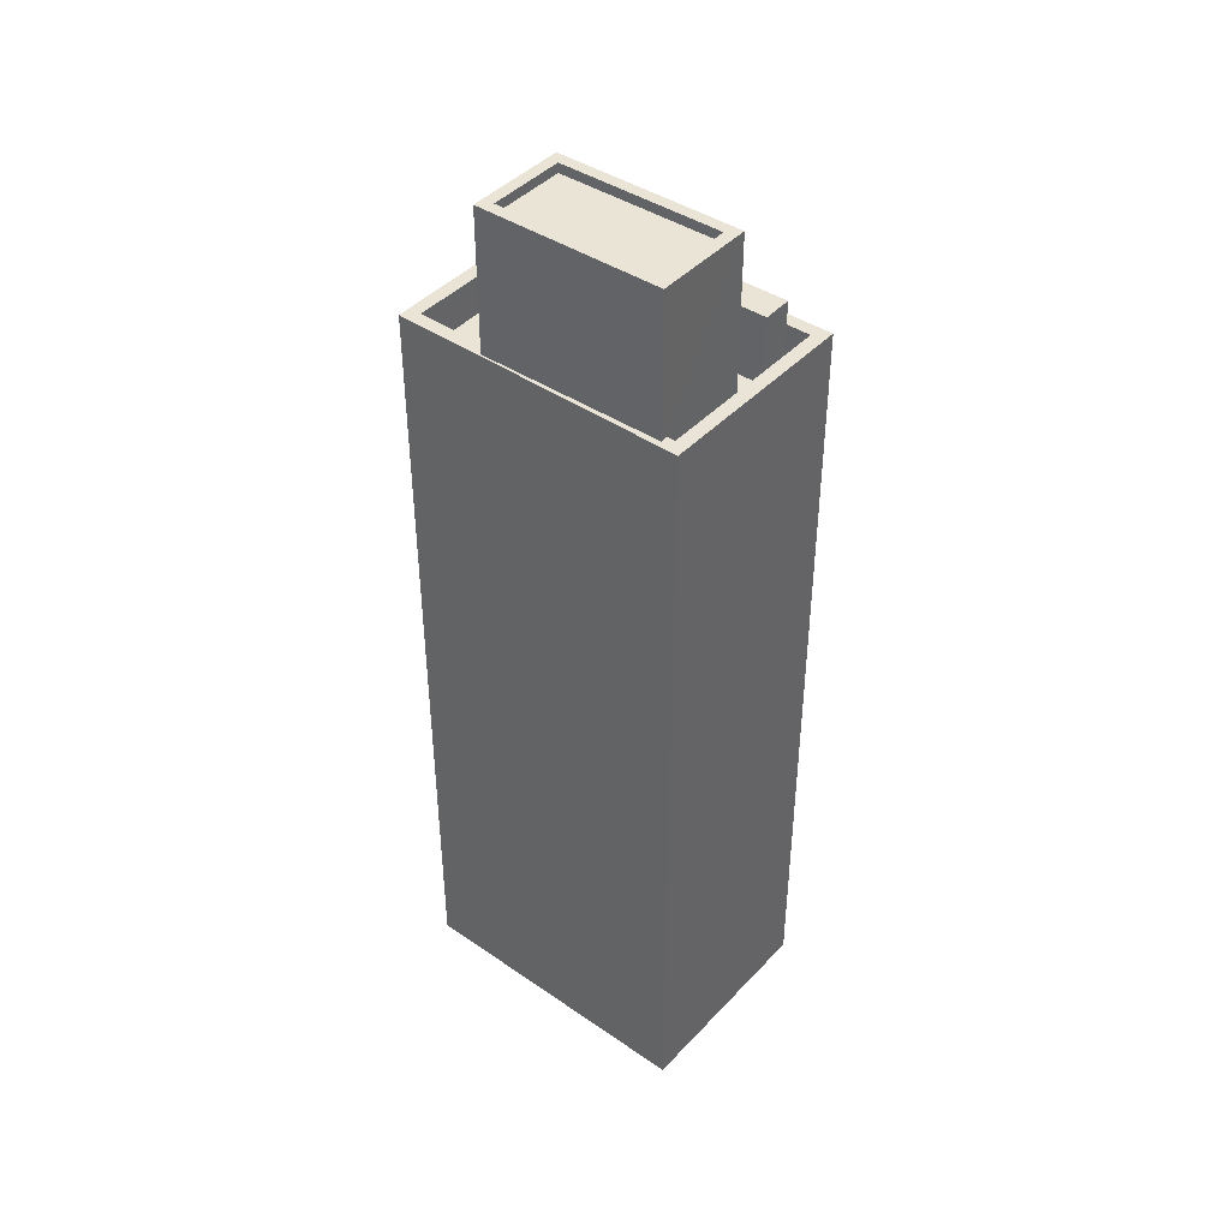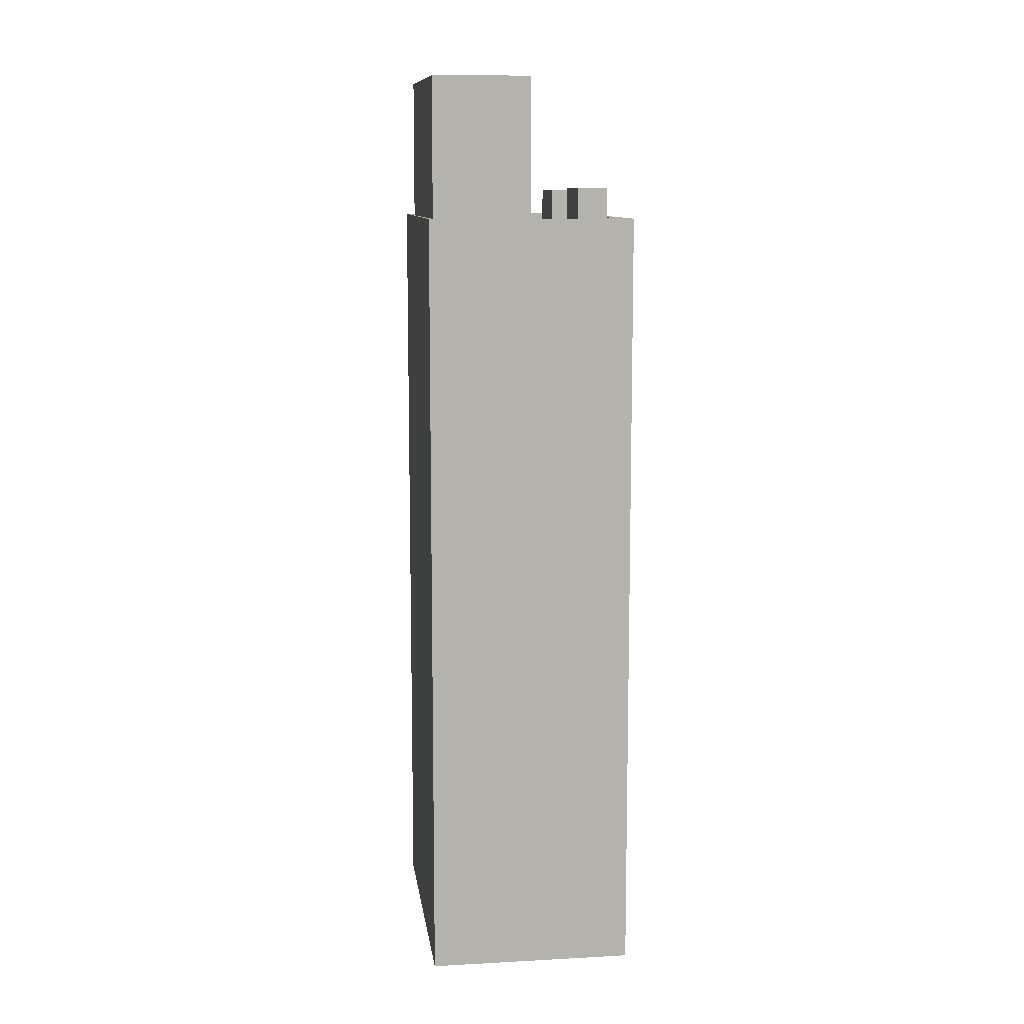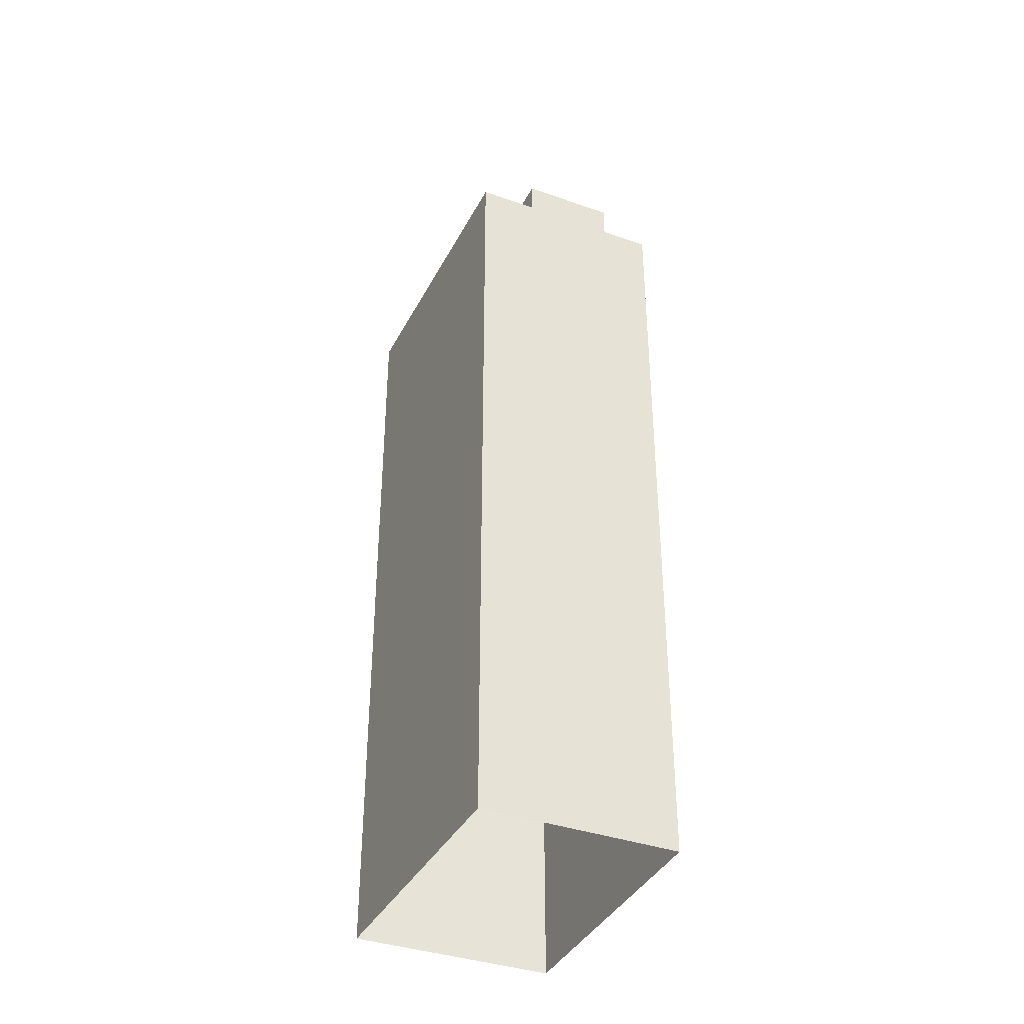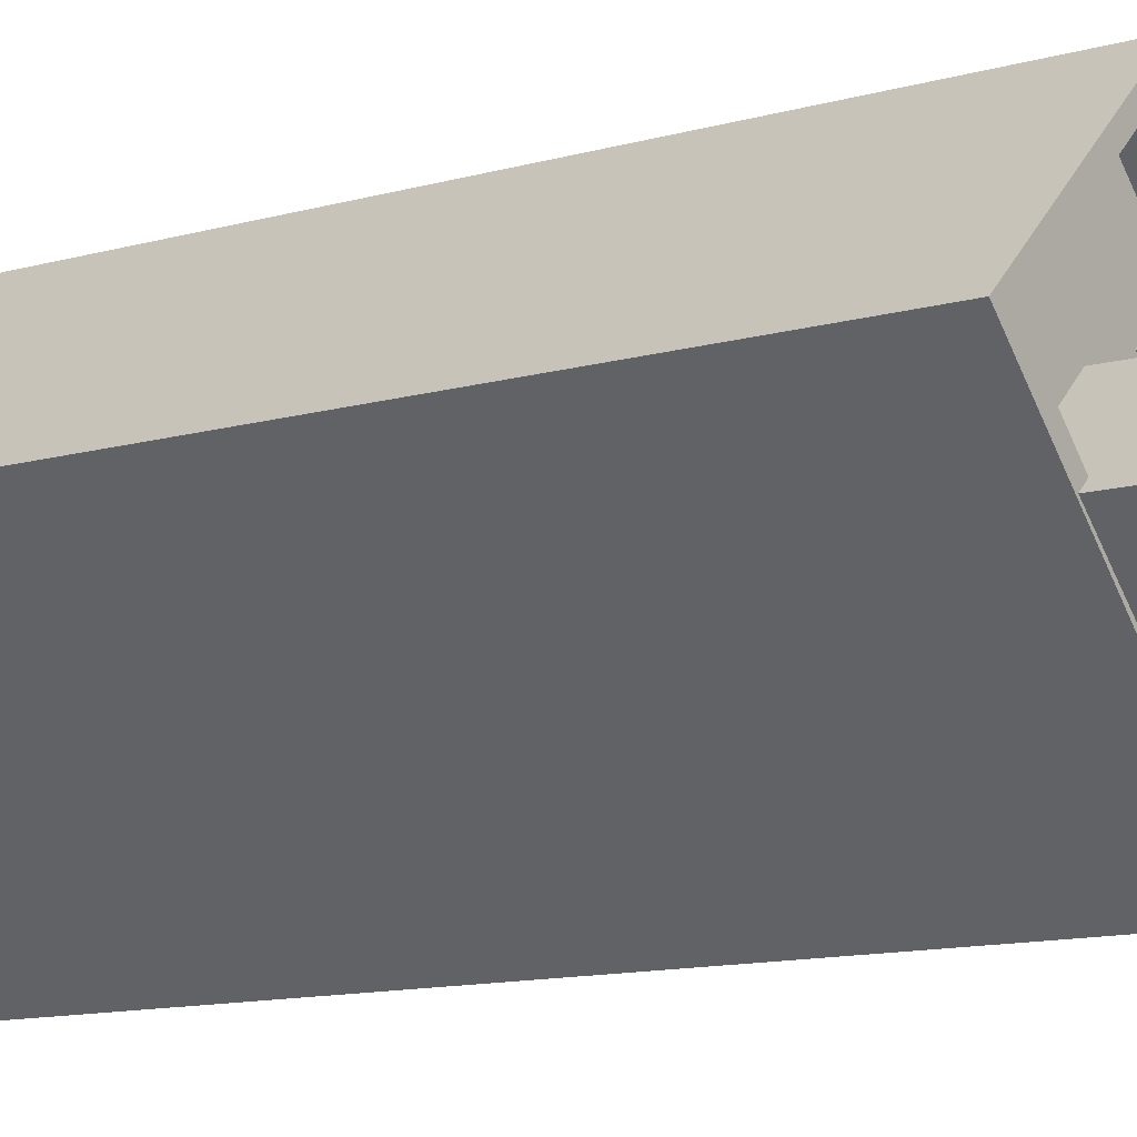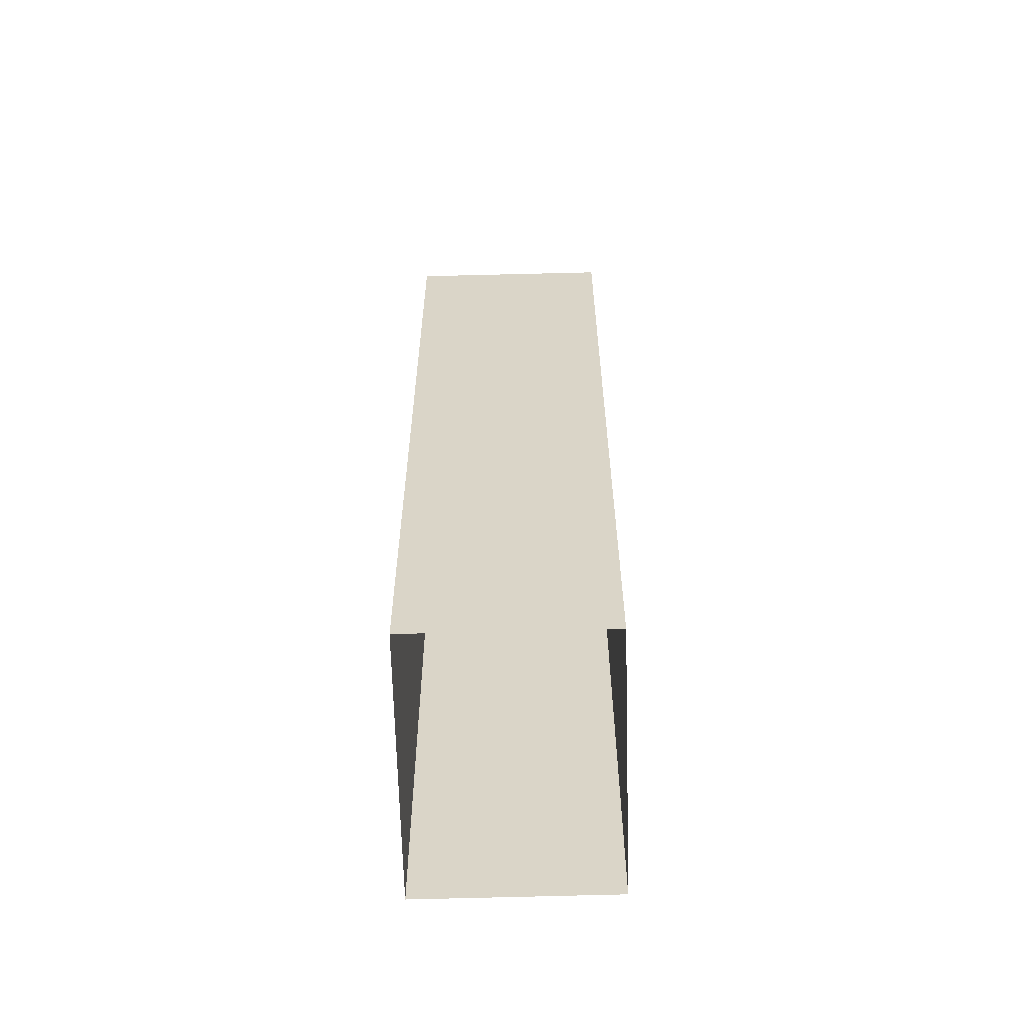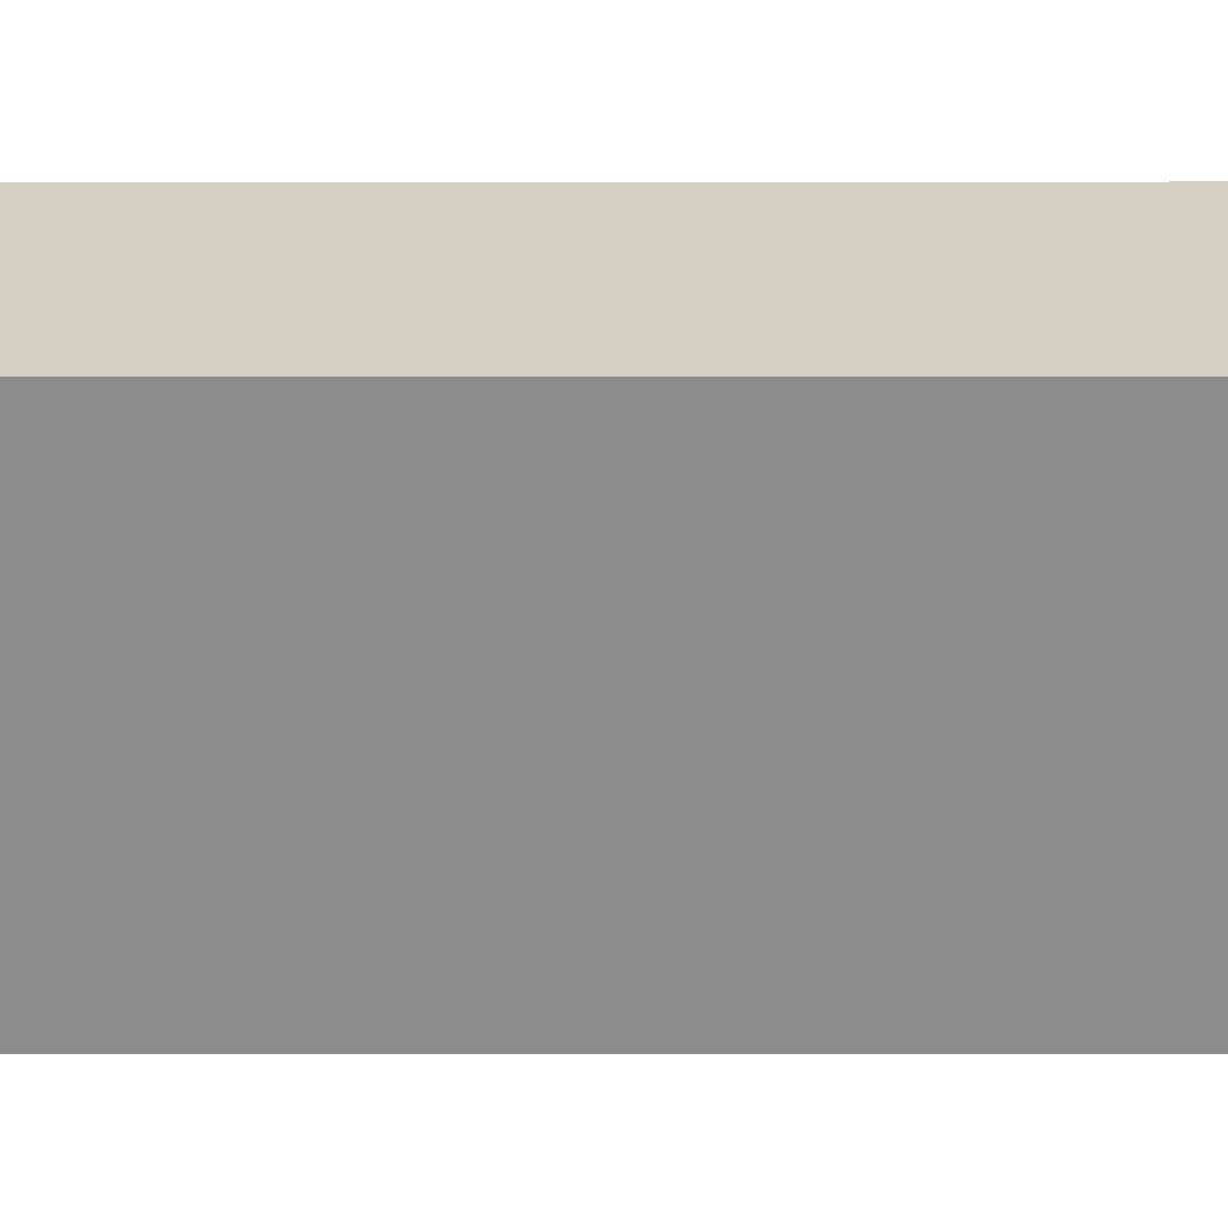
<metadata>
{"format":"obj","ext":"obj","renderer":"f3d","projection":"perspective","resolution":1024,"background":"white","views":[{"elev":42.6,"azim":-7.4,"up":"+Z"},{"elev":10.3,"azim":35.7,"up":"+Z"},{"elev":-37.6,"azim":-160.5,"up":"+Z"},{"elev":-11.0,"azim":-53.5,"up":"+Y"},{"elev":-60.2,"azim":-134.7,"up":"+Z"},{"elev":70.1,"azim":90.0,"up":"+Y"}]}
</metadata>
<code>
v -6201 -3.669e+04 3.639
v -6207 -3.668e+04 3.641
v -6203 -3.668e+04 3.642
v -6197 -3.668e+04 3.639
v -6199 -3.668e+04 25.52
v -6199 -3.668e+04 25.52
v -6200 -3.668e+04 25.52
v -6198 -3.668e+04 25.52
v -6201 -3.668e+04 23.71
v -6200 -3.668e+04 23.71
v -6200 -3.668e+04 23.71
v -6203 -3.668e+04 23.72
v -6206 -3.668e+04 23.72
v -6203 -3.668e+04 23.71
v -6202 -3.668e+04 23.71
v -6202 -3.668e+04 23.71
v -6200 -3.668e+04 23.71
v -6199 -3.668e+04 23.71
v -6198 -3.668e+04 23.71
v -6201 -3.669e+04 23.71
v -6205 -3.668e+04 23.71
v -6201 -3.669e+04 23.71
v -6201 -3.668e+04 23.71
v -6203 -3.668e+04 23.72
v -6198 -3.668e+04 23.71
v -6199 -3.668e+04 23.71
v -6198 -3.668e+04 23.71
v -6200 -3.668e+04 23.71
v -6206 -3.668e+04 24.72
v -6203 -3.668e+04 24.72
v -6207 -3.668e+04 24.72
v -6203 -3.668e+04 24.72
v -6198 -3.668e+04 24.71
v -6197 -3.668e+04 24.71
v -6205 -3.668e+04 24.71
v -6201 -3.669e+04 24.71
v -6205 -3.668e+04 24.71
v -6201 -3.669e+04 24.71
v -6201 -3.669e+04 24.71
v -6201 -3.669e+04 24.71
v -6201 -3.668e+04 25.44
v -6200 -3.668e+04 25.44
v -6201 -3.668e+04 25.44
v -6202 -3.668e+04 25.44
v -6201 -3.668e+04 28.22
v -6200 -3.668e+04 28.22
v -6203 -3.668e+04 28.22
v -6204 -3.668e+04 28.22
v -6204 -3.668e+04 28.47
v -6203 -3.668e+04 28.47
v -6205 -3.668e+04 28.47
v -6201 -3.669e+04 28.47
v -6200 -3.668e+04 28.47
v -6200 -3.668e+04 28.47
v -6201 -3.668e+04 28.47
v -6203 -3.668e+04 28.47
f 1 2 3
f 4 1 3
f 5 6 7
f 5 8 6
f 9 10 11
f 12 13 14
f 15 12 16
f 10 17 18
f 19 18 17
f 20 19 17
f 14 13 21
f 16 14 9
f 22 20 17
f 14 17 9
f 9 17 10
f 12 14 16
f 23 12 15
f 23 24 12
f 25 24 26
f 19 27 18
f 25 27 19
f 26 28 10
f 10 28 11
f 25 26 27
f 23 28 26
f 24 23 26
f 29 30 31
f 30 32 31
f 33 34 32
f 33 32 30
f 29 31 35
f 36 34 33
f 31 36 35
f 37 29 35
f 38 39 40
f 33 39 36
f 35 36 38
f 36 39 38
f 41 42 43
f 44 41 43
f 45 46 47
f 48 45 47
f 49 50 51
f 52 53 54
f 55 52 54
f 54 53 50
f 56 50 49
f 54 50 56
f 49 51 52
f 55 49 52
f 7 6 26
f 10 7 26
f 26 8 27
f 26 6 8
f 27 5 18
f 27 8 5
f 5 7 10
f 18 5 10
f 24 30 12
f 12 29 13
f 12 30 29
f 24 25 33
f 30 24 33
f 20 39 19
f 19 33 25
f 19 39 33
f 22 39 20
f 22 40 39
f 37 13 29
f 37 21 13
f 3 32 34
f 4 3 34
f 36 1 4
f 34 36 4
f 36 31 2
f 1 36 2
f 31 3 2
f 31 32 3
f 23 15 43
f 15 16 44
f 43 15 44
f 23 42 28
f 23 43 42
f 9 11 41
f 11 28 42
f 11 42 41
f 41 44 16
f 9 41 16
f 56 48 47
f 56 49 48
f 54 47 46
f 54 56 47
f 55 46 45
f 55 54 46
f 55 45 48
f 49 55 48
f 14 50 53
f 17 14 53
f 22 17 40
f 38 40 52
f 52 40 53
f 40 17 53
f 35 52 51
f 35 38 52
f 14 37 50
f 50 37 51
f 14 21 37
f 51 37 35

</code>
